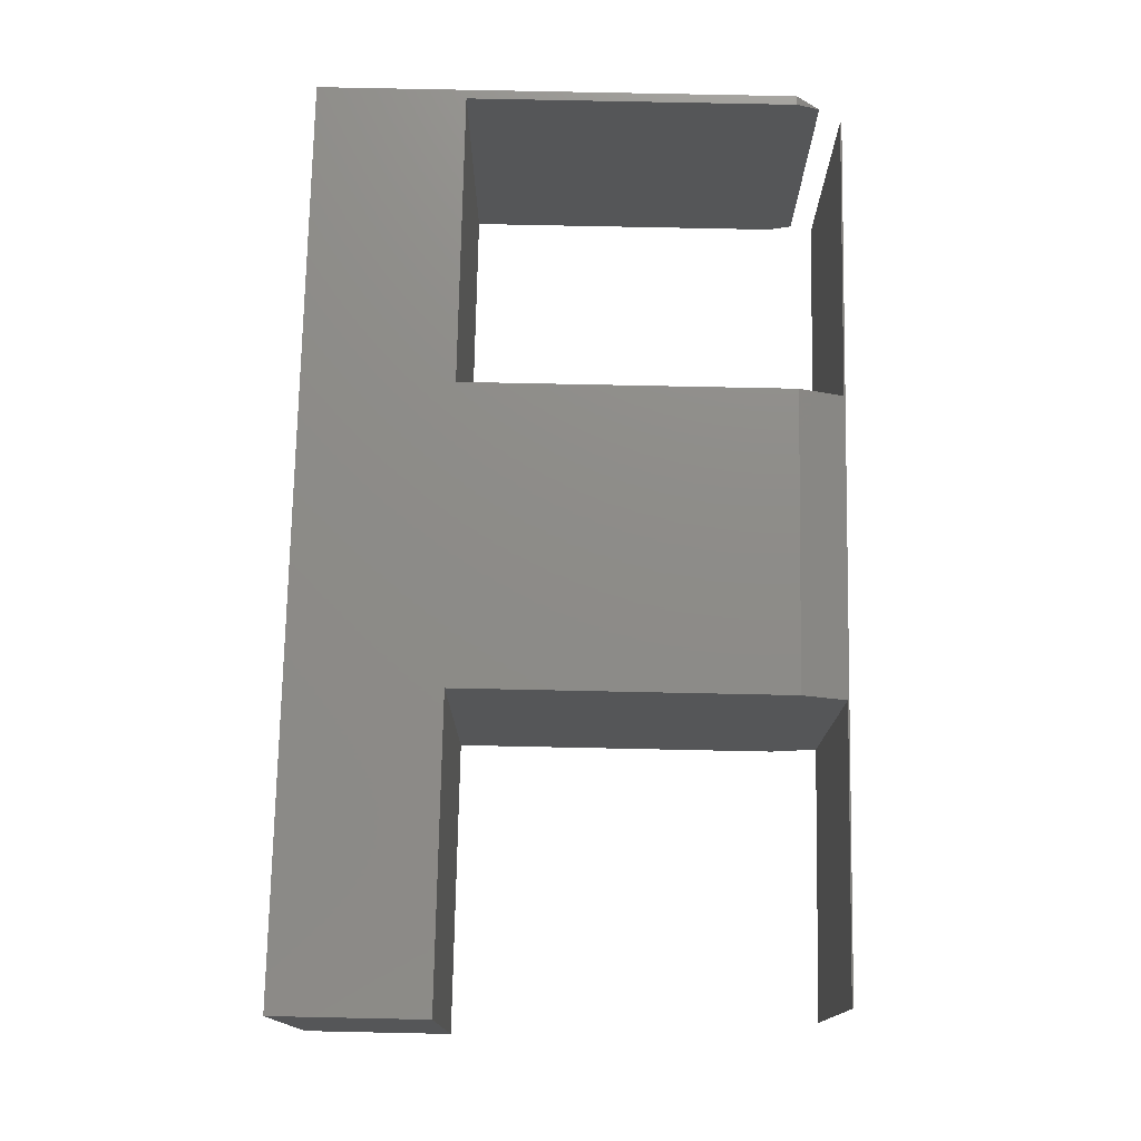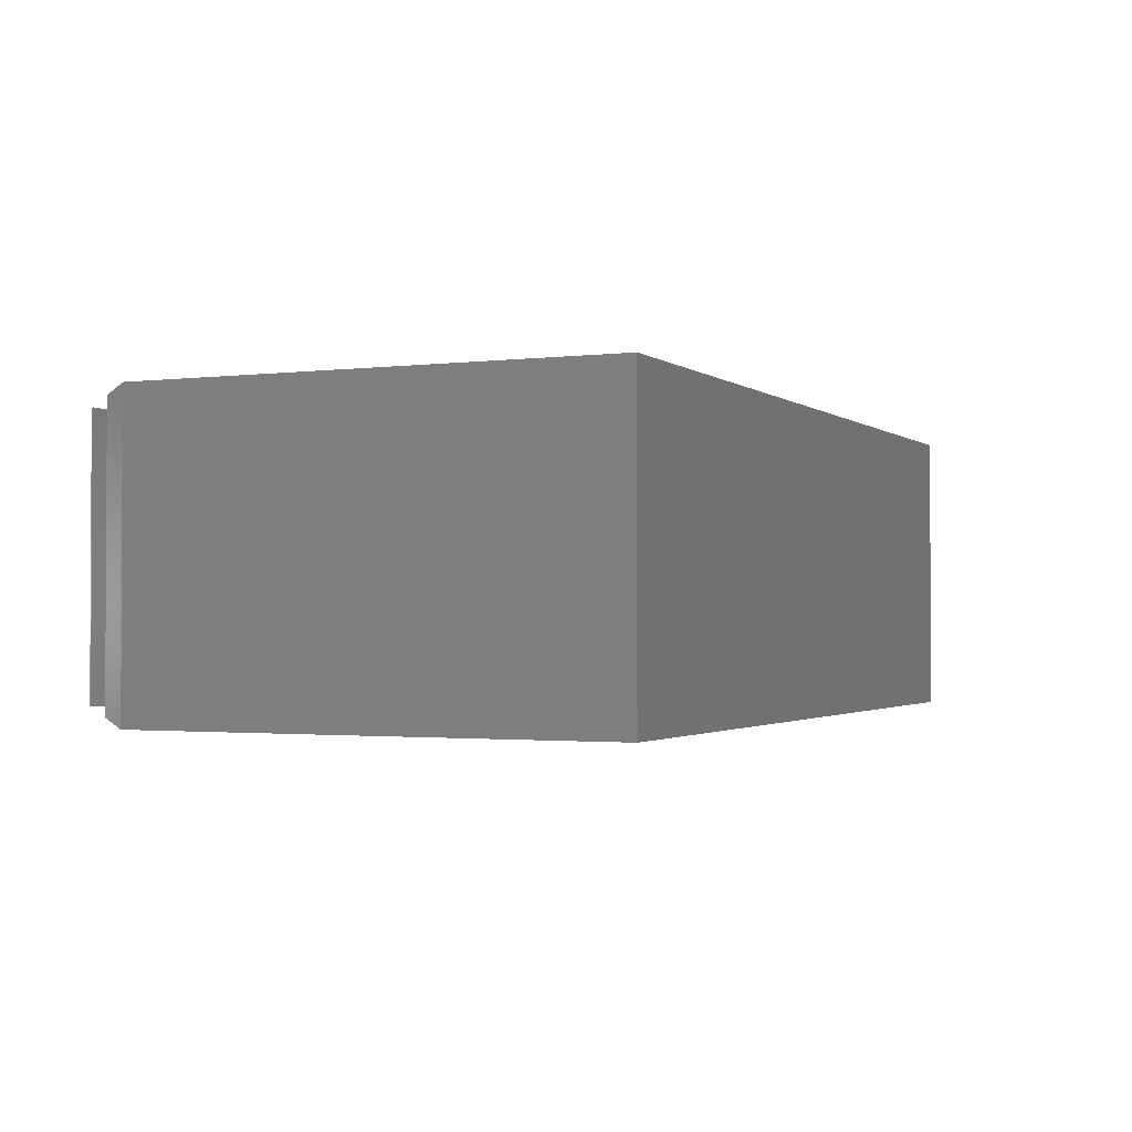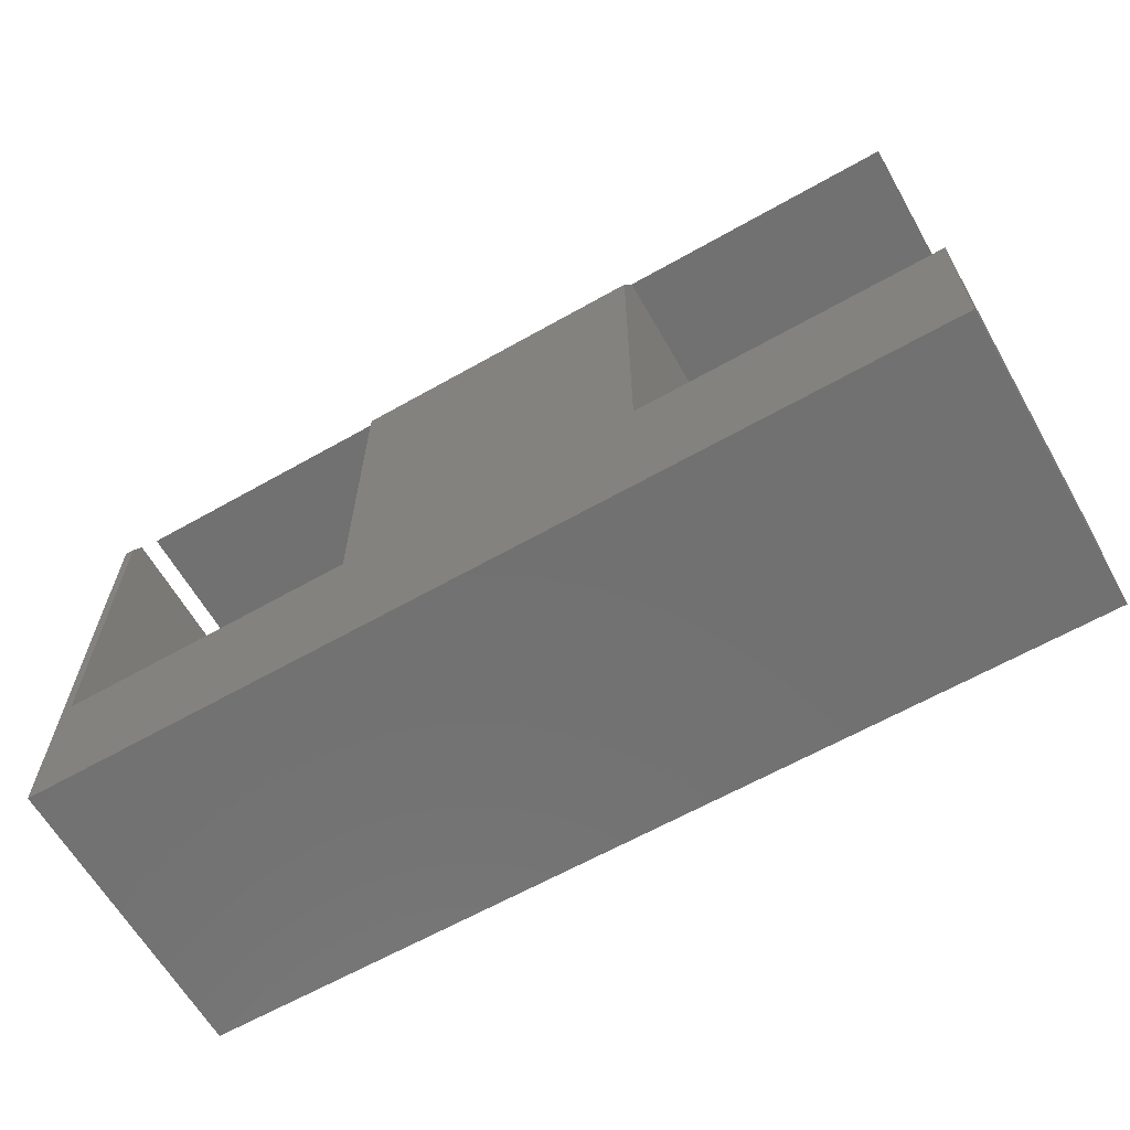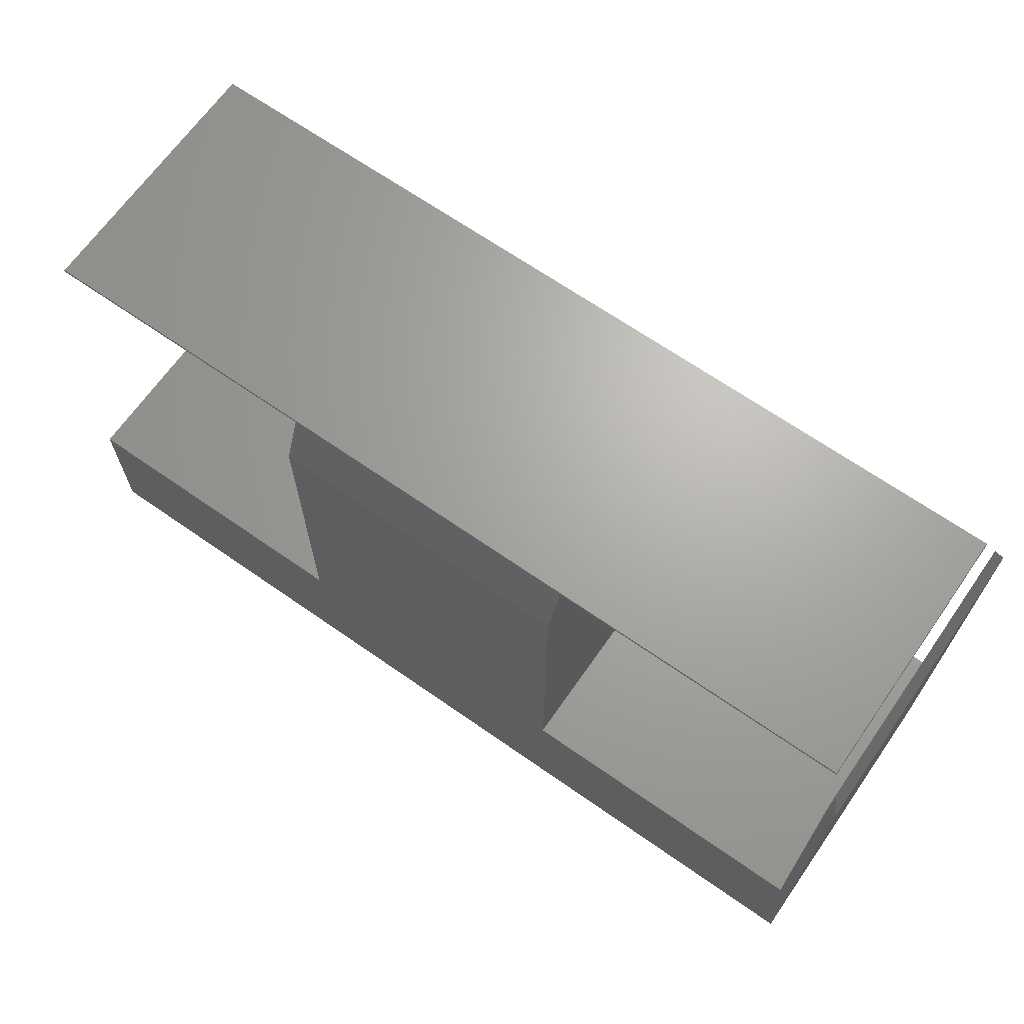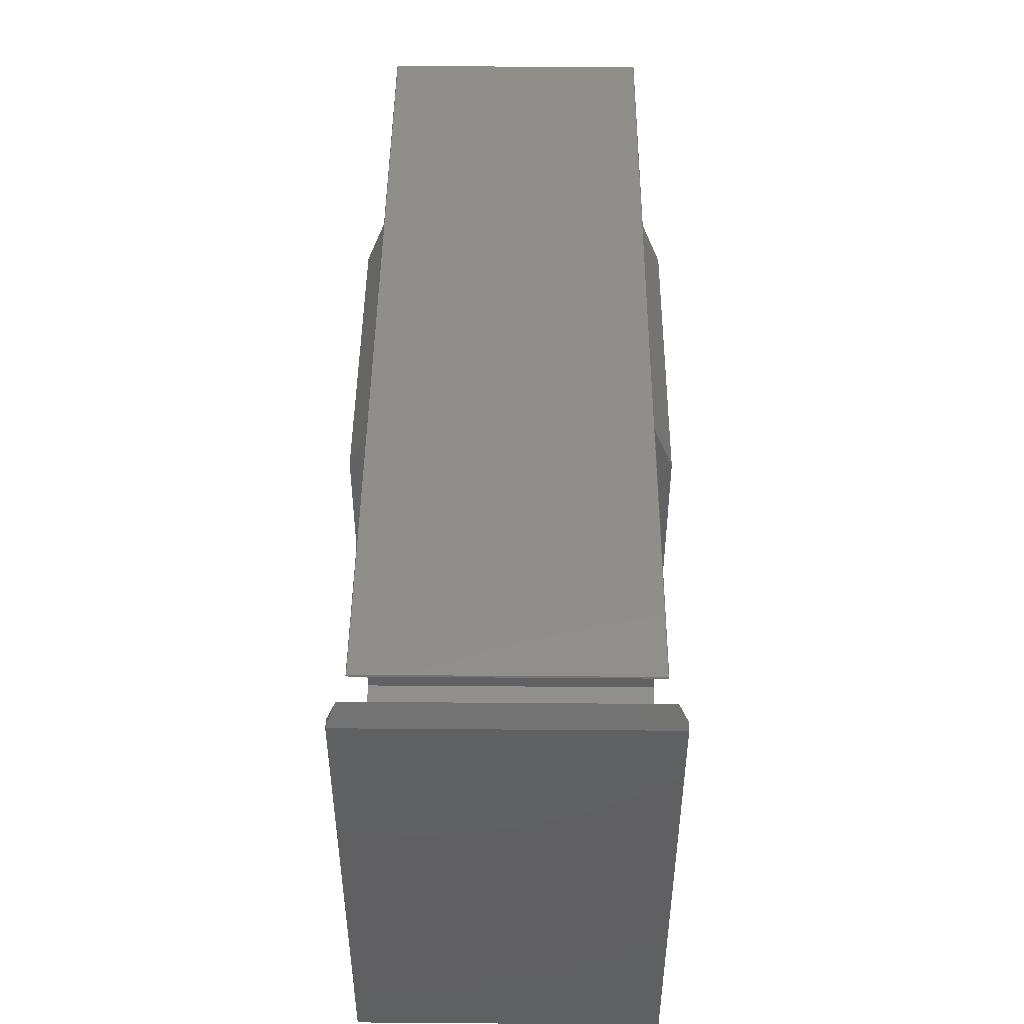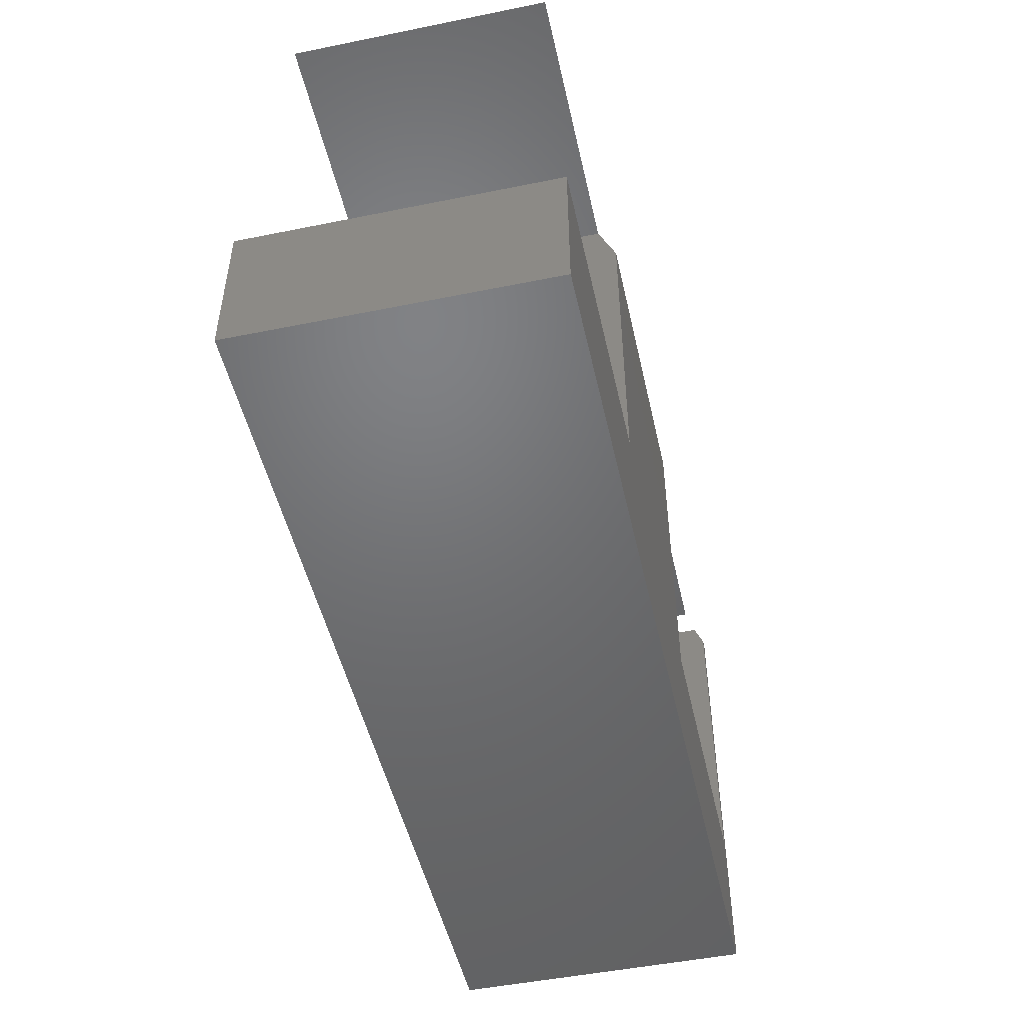
<metadata>
{"format":"stl","ext":"stl","renderer":"f3d","projection":"perspective","resolution":1024,"background":"white","views":[{"elev":75.1,"azim":-88.8,"up":"+Y"},{"elev":-1.6,"azim":114.1,"up":"+Y"},{"elev":-63.3,"azim":-150.2,"up":"+Z"},{"elev":67.1,"azim":35.0,"up":"+Z"},{"elev":46.3,"azim":90.5,"up":"+Z"},{"elev":-49.5,"azim":-77.4,"up":"+Z"}]}
</metadata>
<code>
# stl→obj: 34 verts, 64 faces
v 0.75 -0.2422 0.4192
v 0.75 -0.007812 0.4192
v 0.75 -0.25 0.3997
v 0.75 5.551e-17 0.3997
v 0.75 -0.25 0.125
v 0.75 0 0.125
v 0.7427 -0.2349 0.4375
v 0.5 -0.2349 0.4375
v 0.7427 -0.01513 0.4375
v 0.5 -0.01513 0.4375
v 0.5 -0.25 0.125
v 0.5 -2.776e-17 0.125
v 0.5 -0.25 0.3997
v 0.5 2.776e-17 0.3997
v 0.7578 0 0.3997
v 0.7578 0 -4.64e-17
v 0 0 0
v 7.654e-18 0 0.125
v 0.25 0 0.125
v 0.25 2.776e-17 0.3997
v 0.7578 -0.25 -4.64e-17
v 0.7578 -0.25 0.3997
v 0 -0.25 0
v 0.25 -0.25 0.125
v 7.654e-18 -0.25 0.125
v 0.25 -0.25 0.3997
v 0.7422 -0.2344 0.4387
v 0.25 -0.2349 0.4375
v 0.01562 -0.2344 0.4387
v 0.01513 -0.2349 0.4375
v 0.7422 -0.01562 0.4387
v 0.25 -0.01513 0.4375
v 0.01513 -0.01513 0.4375
v 0.01562 -0.01562 0.4387
f 1 2 3
f 3 2 4
f 3 4 5
f 5 4 6
f 7 8 9
f 9 8 10
f 11 12 13
f 13 12 14
f 13 14 8
f 8 14 10
f 6 15 16
f 4 15 6
f 17 18 19
f 17 19 12
f 17 12 6
f 17 6 16
f 19 20 12
f 12 20 14
f 21 22 5
f 5 22 3
f 23 21 5
f 23 5 11
f 23 11 24
f 23 24 25
f 24 11 26
f 26 11 13
f 7 27 8
f 28 26 13
f 28 13 8
f 28 8 27
f 28 27 29
f 28 29 30
f 3 22 1
f 10 31 9
f 32 33 34
f 32 34 31
f 32 31 10
f 32 10 14
f 32 14 20
f 2 15 4
f 22 15 1
f 1 15 2
f 7 9 27
f 27 9 31
f 11 5 12
f 12 5 6
f 28 32 26
f 26 32 20
f 26 20 24
f 24 20 19
f 28 30 32
f 32 30 33
f 25 18 23
f 23 18 17
f 33 30 34
f 34 30 29
f 25 24 18
f 18 24 19
f 27 31 29
f 29 31 34
f 21 16 22
f 22 16 15
f 23 17 21
f 21 17 16

</code>
